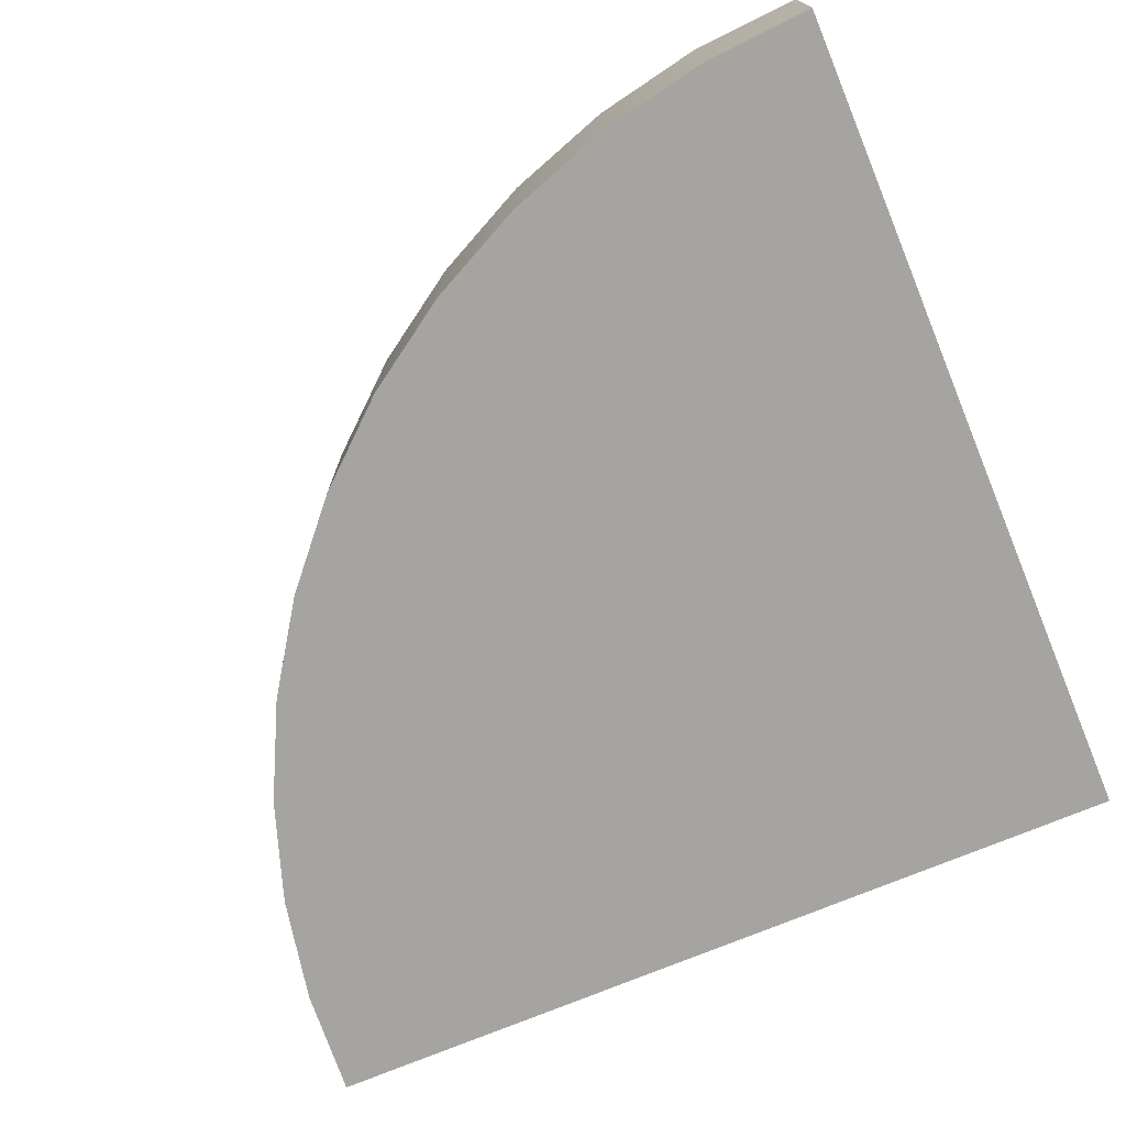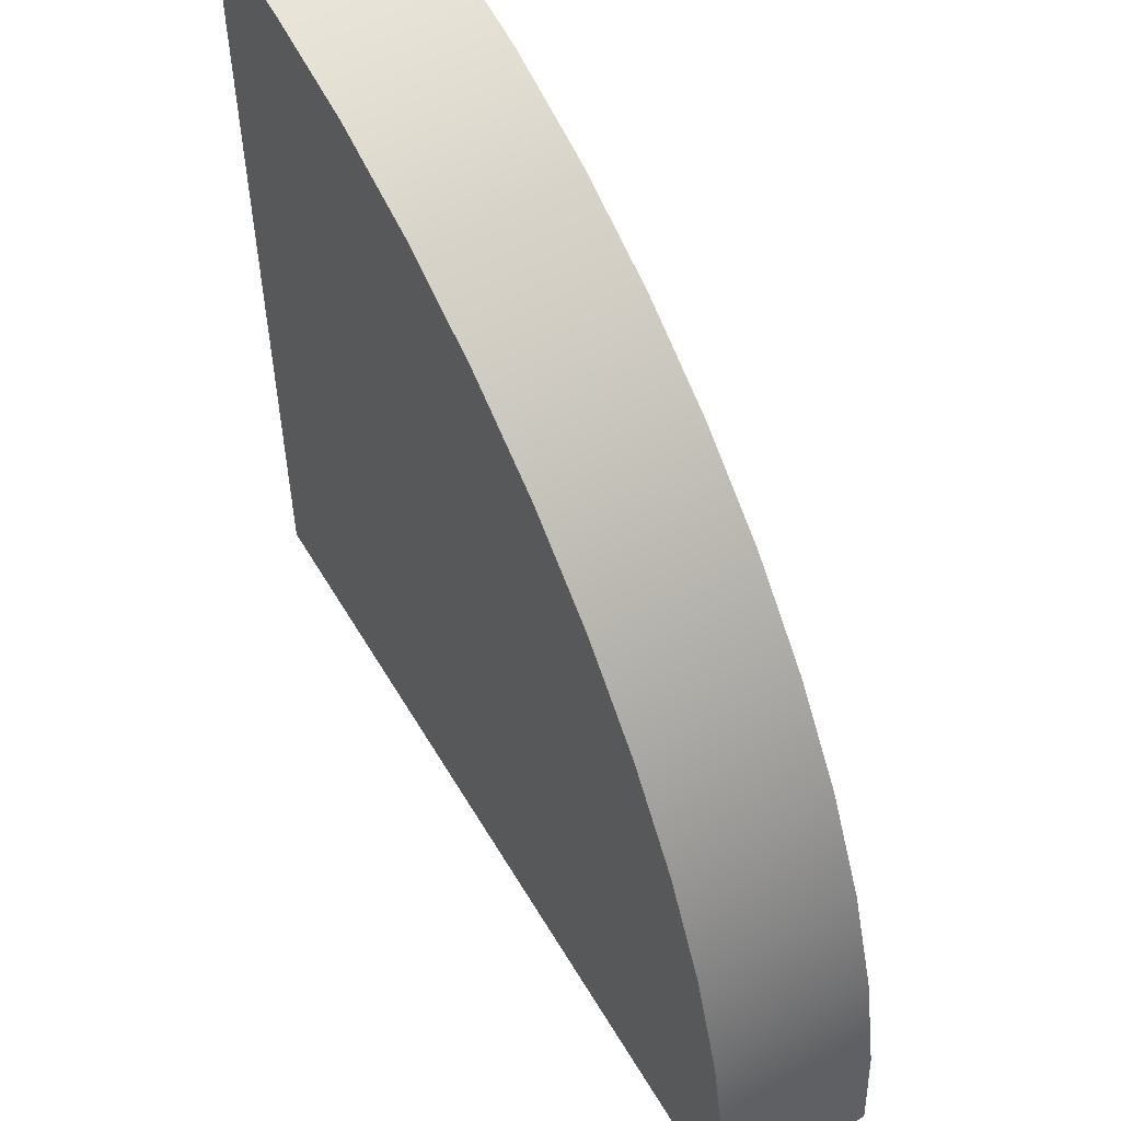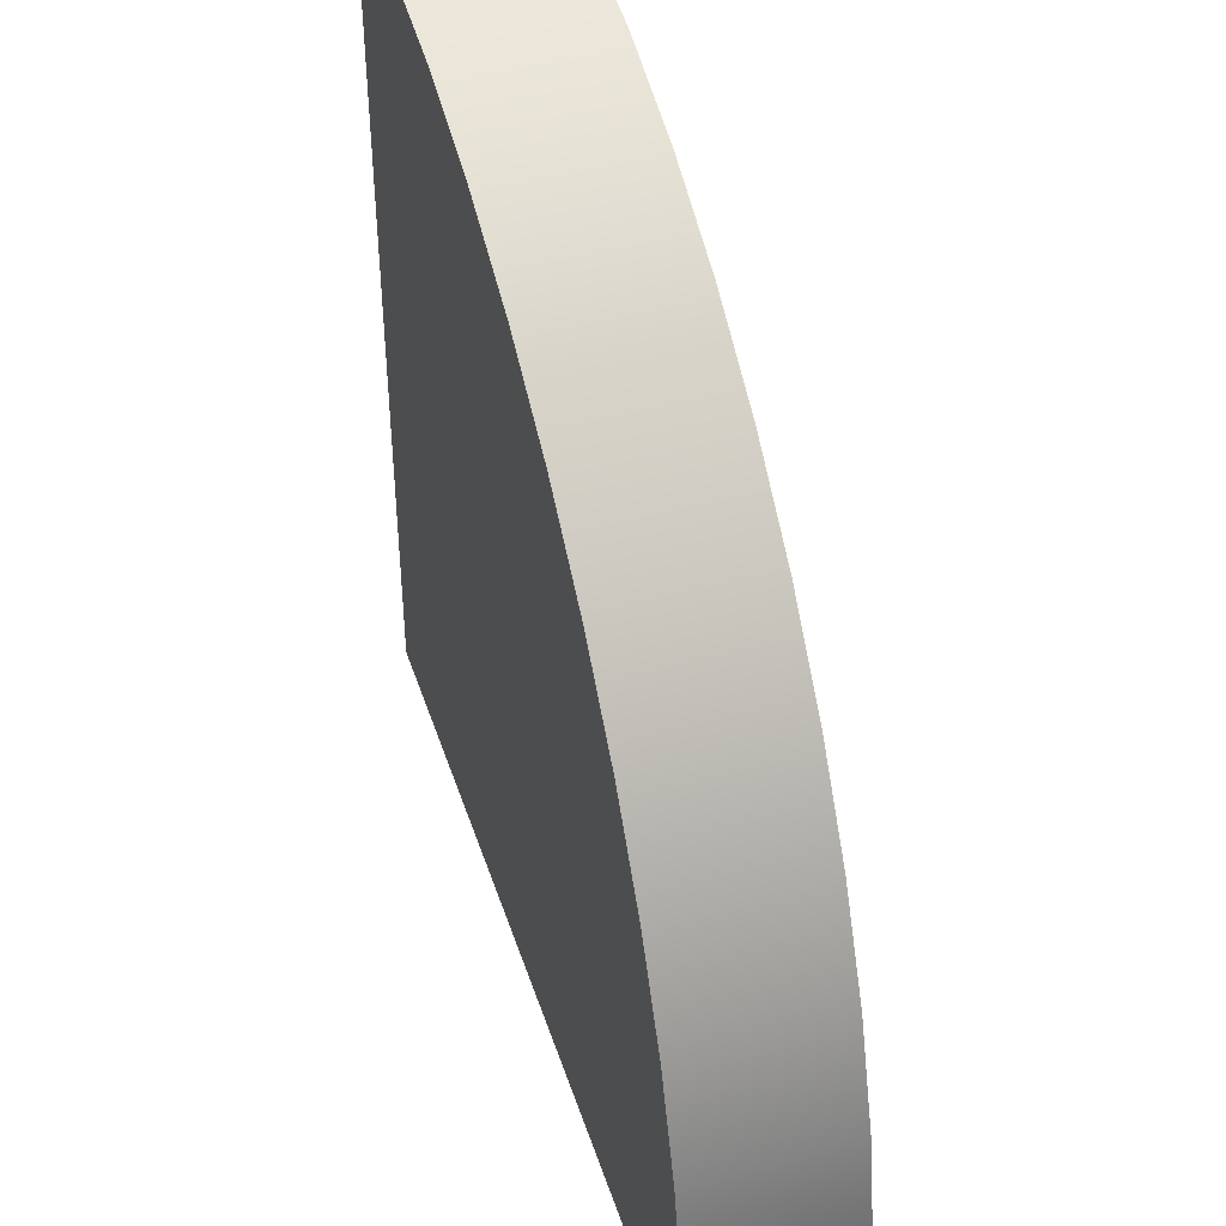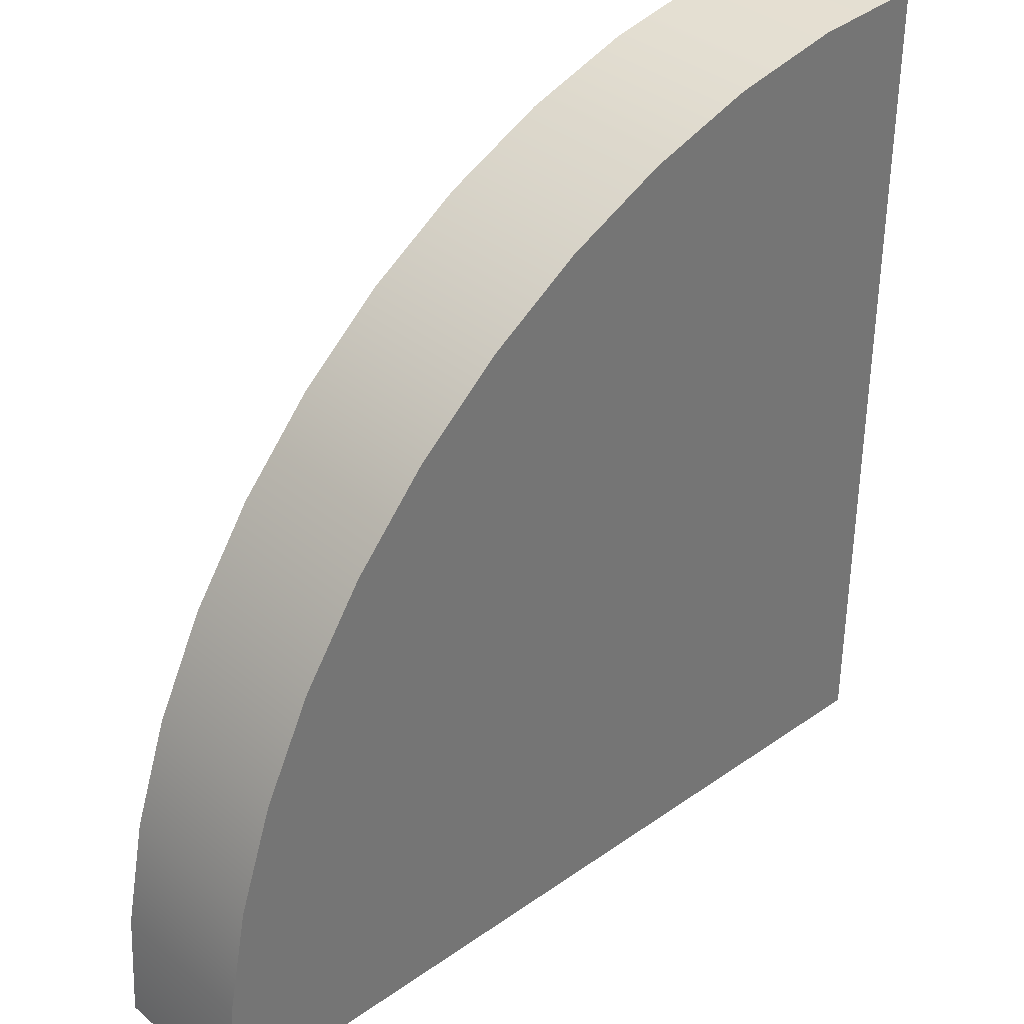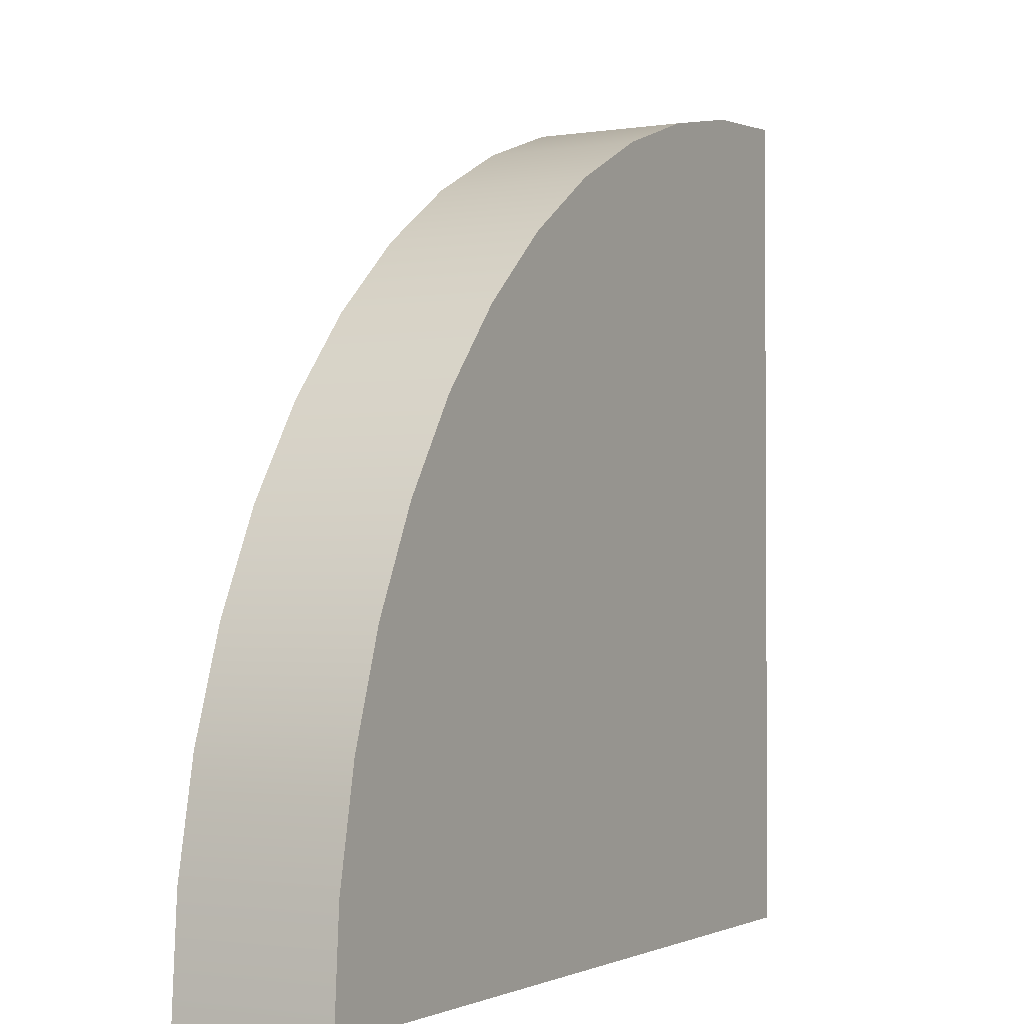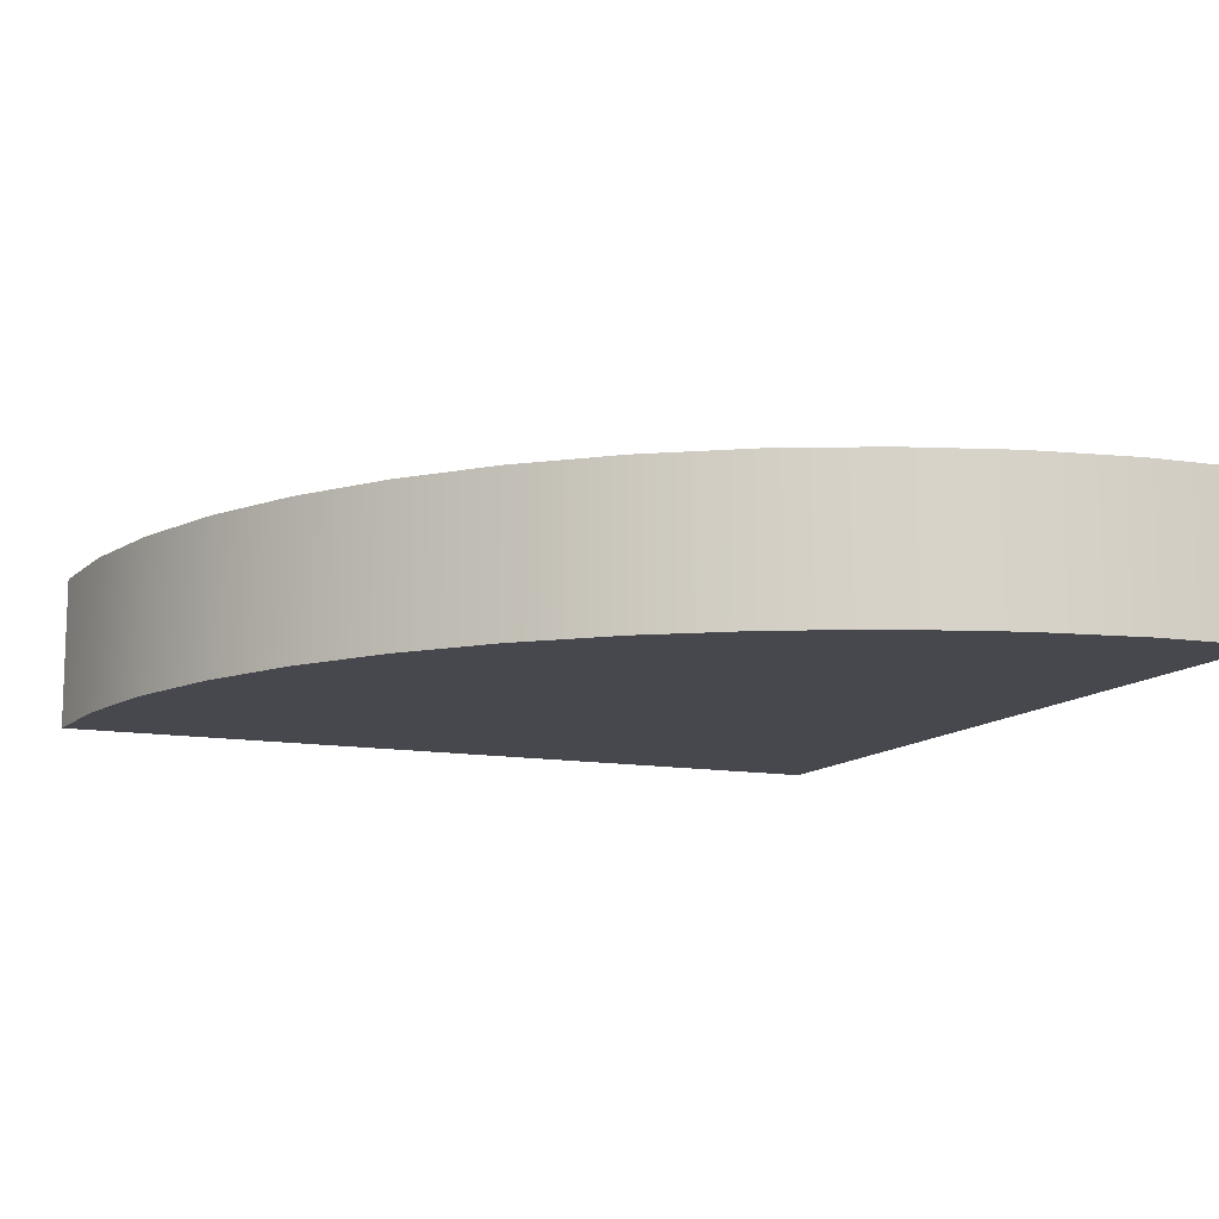
<metadata>
{"format":"obj","ext":"obj","renderer":"f3d","projection":"perspective","resolution":1024,"background":"white","views":[{"elev":-73.3,"azim":112.6,"up":"+Y"},{"elev":55.2,"azim":60.0,"up":"+Z"},{"elev":44.2,"azim":72.4,"up":"+Z"},{"elev":35.7,"azim":137.3,"up":"+Z"},{"elev":-1.8,"azim":119.0,"up":"+Z"},{"elev":-11.9,"azim":66.3,"up":"+Y"}]}
</metadata>
<code>
g Mesh1 Group1 Model
v 5.198e-14 0 -3
v 5.198e-14 0.55 -3
v 3 0.55 -3
v 3 0 -3
f 1 2 3 4
v 0 0 -0
v 0 0.55 -0
f 1 5 6 2
v 2.974 0 -2.608
v 2.898 0 -2.224
v 2.772 0 -1.852
v 2.598 0 -1.5
v 2.38 0 -1.174
v 2.121 0 -0.8787
v 1.826 0 -0.6199
v 1.5 0 -0.4019
v 1.148 0 -0.2284
v 0.7765 0 -0.1022
v 0.3916 0 -0.02567
f 1 4 7 8 9 10 11 12 13 14 15 16 17 5
v 2.974 0.55 -2.608
f 3 18 7 4
v 0.3916 0.55 -0.02567
v 0.7765 0.55 -0.1022
v 1.148 0.55 -0.2284
v 1.5 0.55 -0.4019
v 1.826 0.55 -0.6199
v 2.121 0.55 -0.8787
v 2.38 0.55 -1.174
v 2.598 0.55 -1.5
v 2.772 0.55 -1.852
v 2.898 0.55 -2.224
f 2 6 19 20 21 22 23 24 25 26 27 28 18 3
f 19 6 5 17
f 20 19 17 16
f 21 20 16 15
f 22 21 15 14
f 23 22 14 13
f 24 23 13 12
f 25 24 12 11
f 26 25 11 10
f 27 26 10 9
f 28 27 9 8
f 18 28 8 7

</code>
